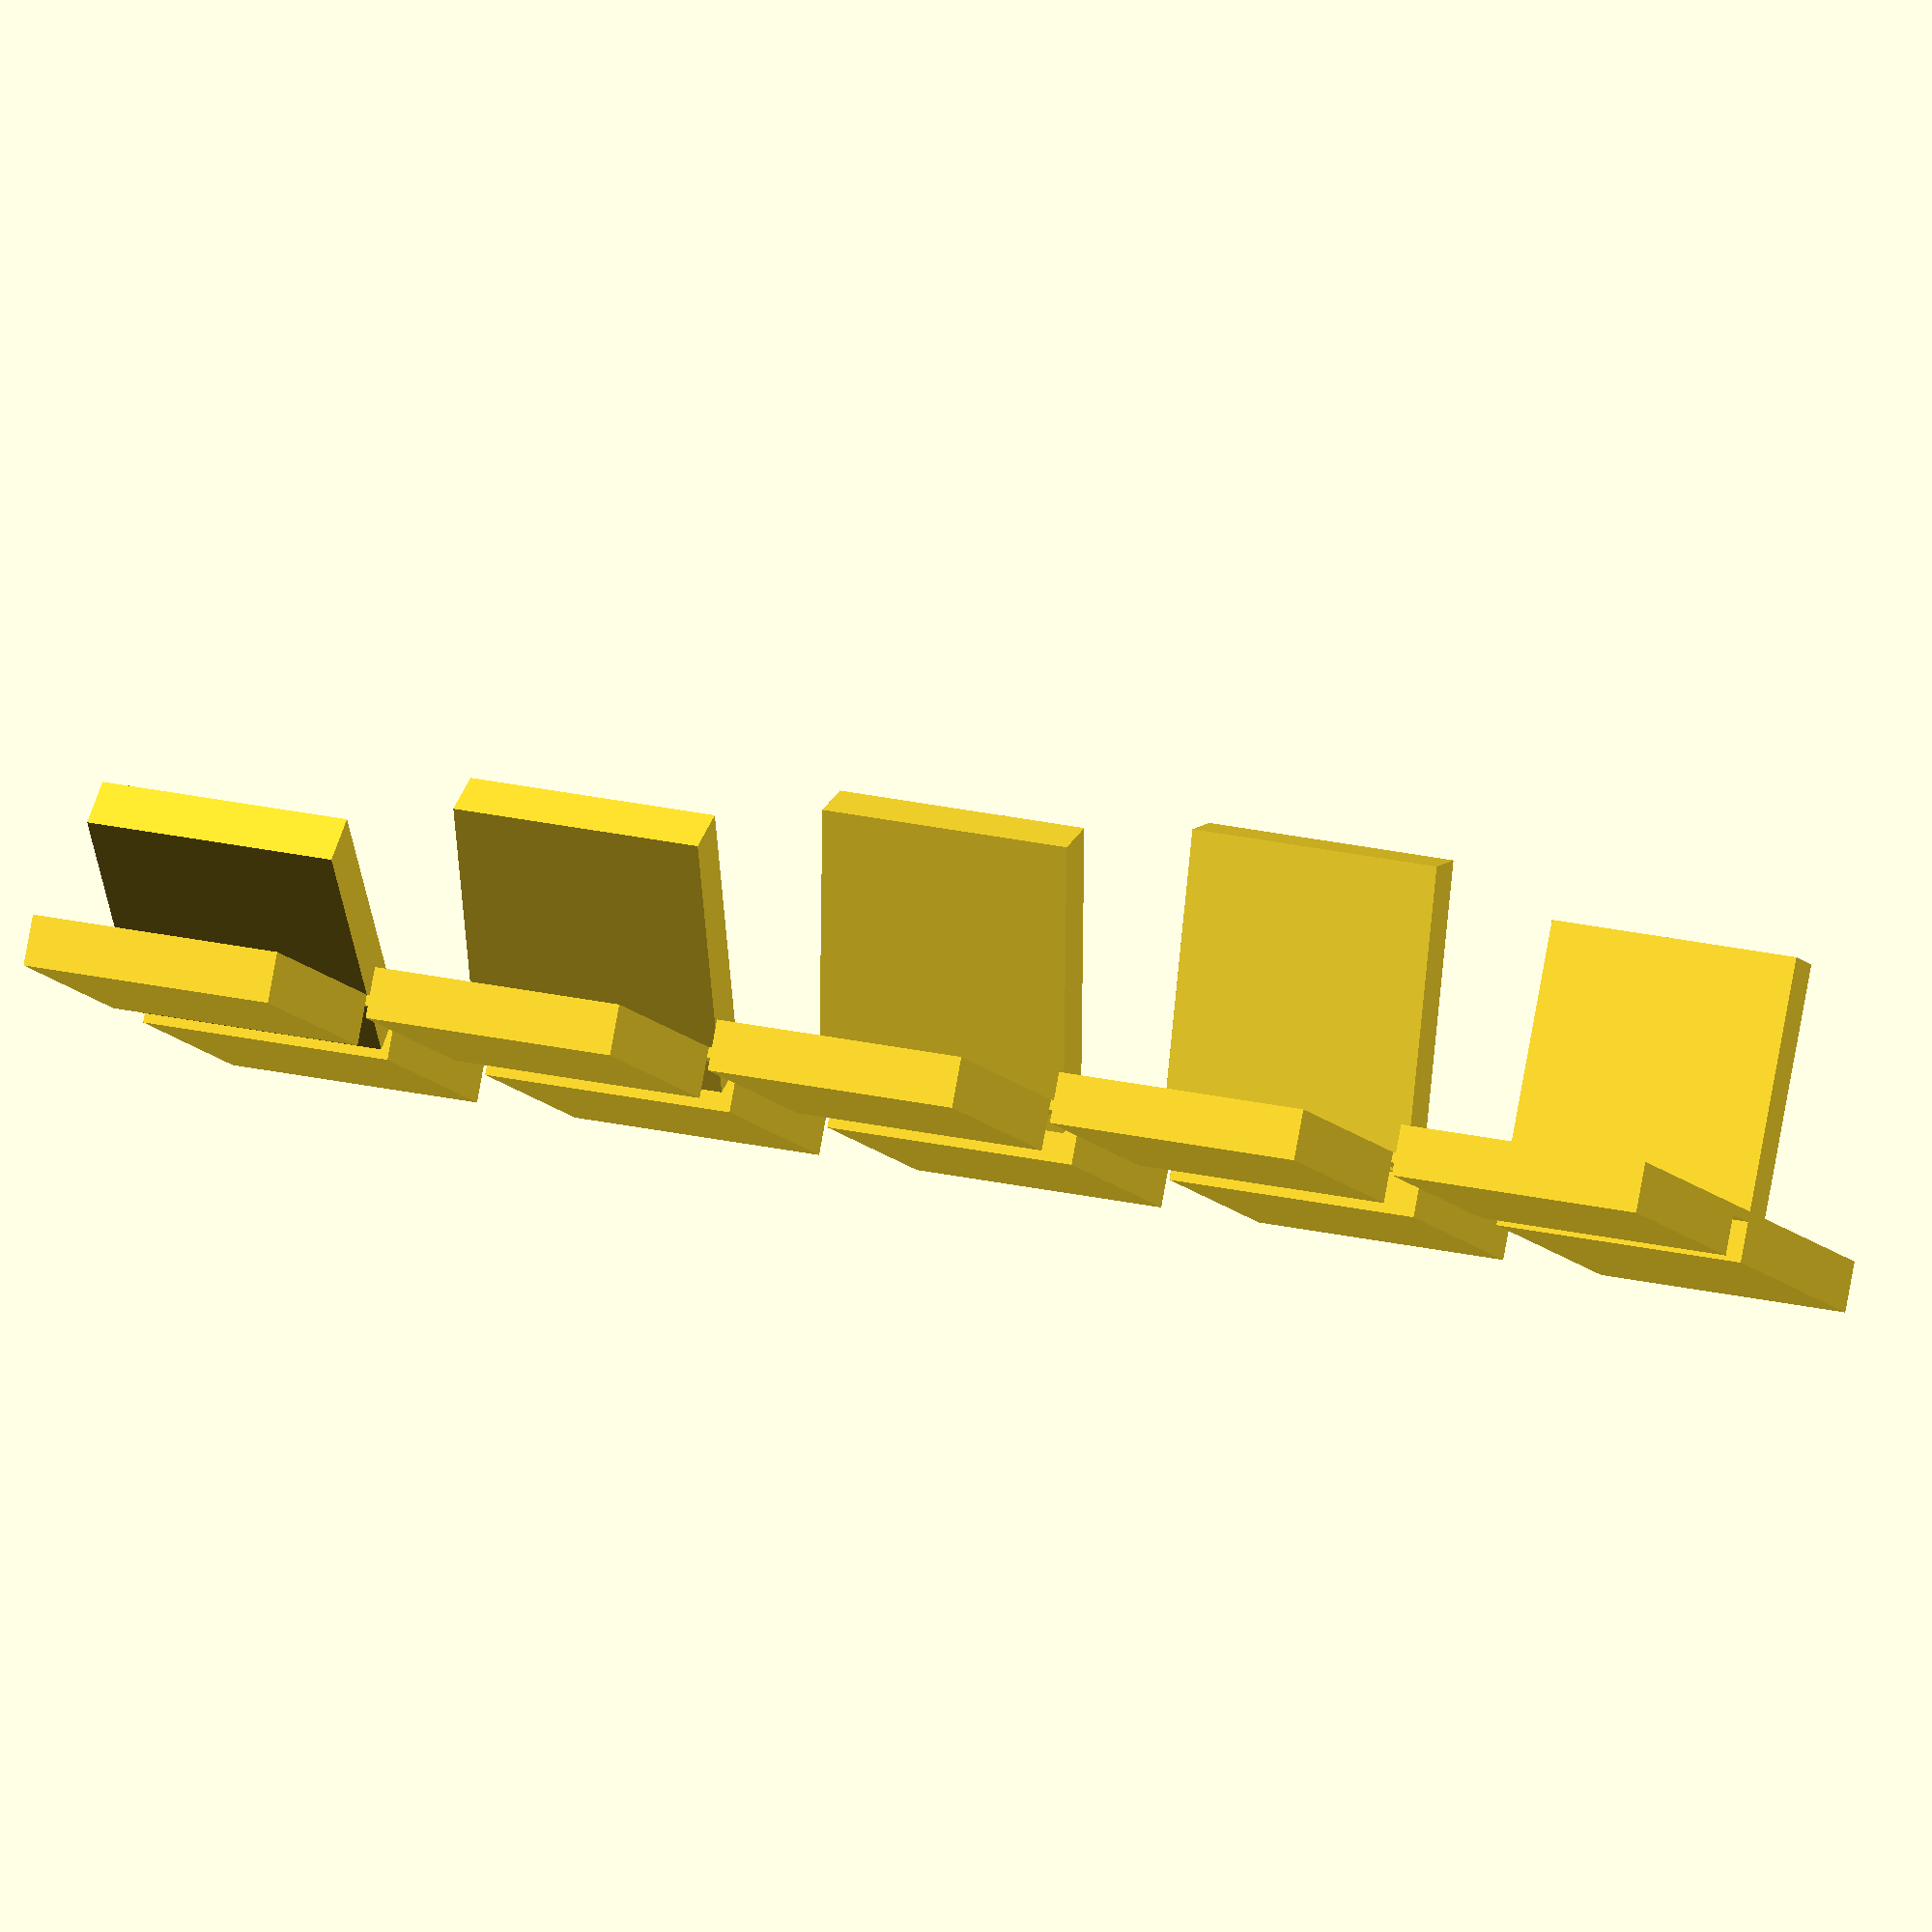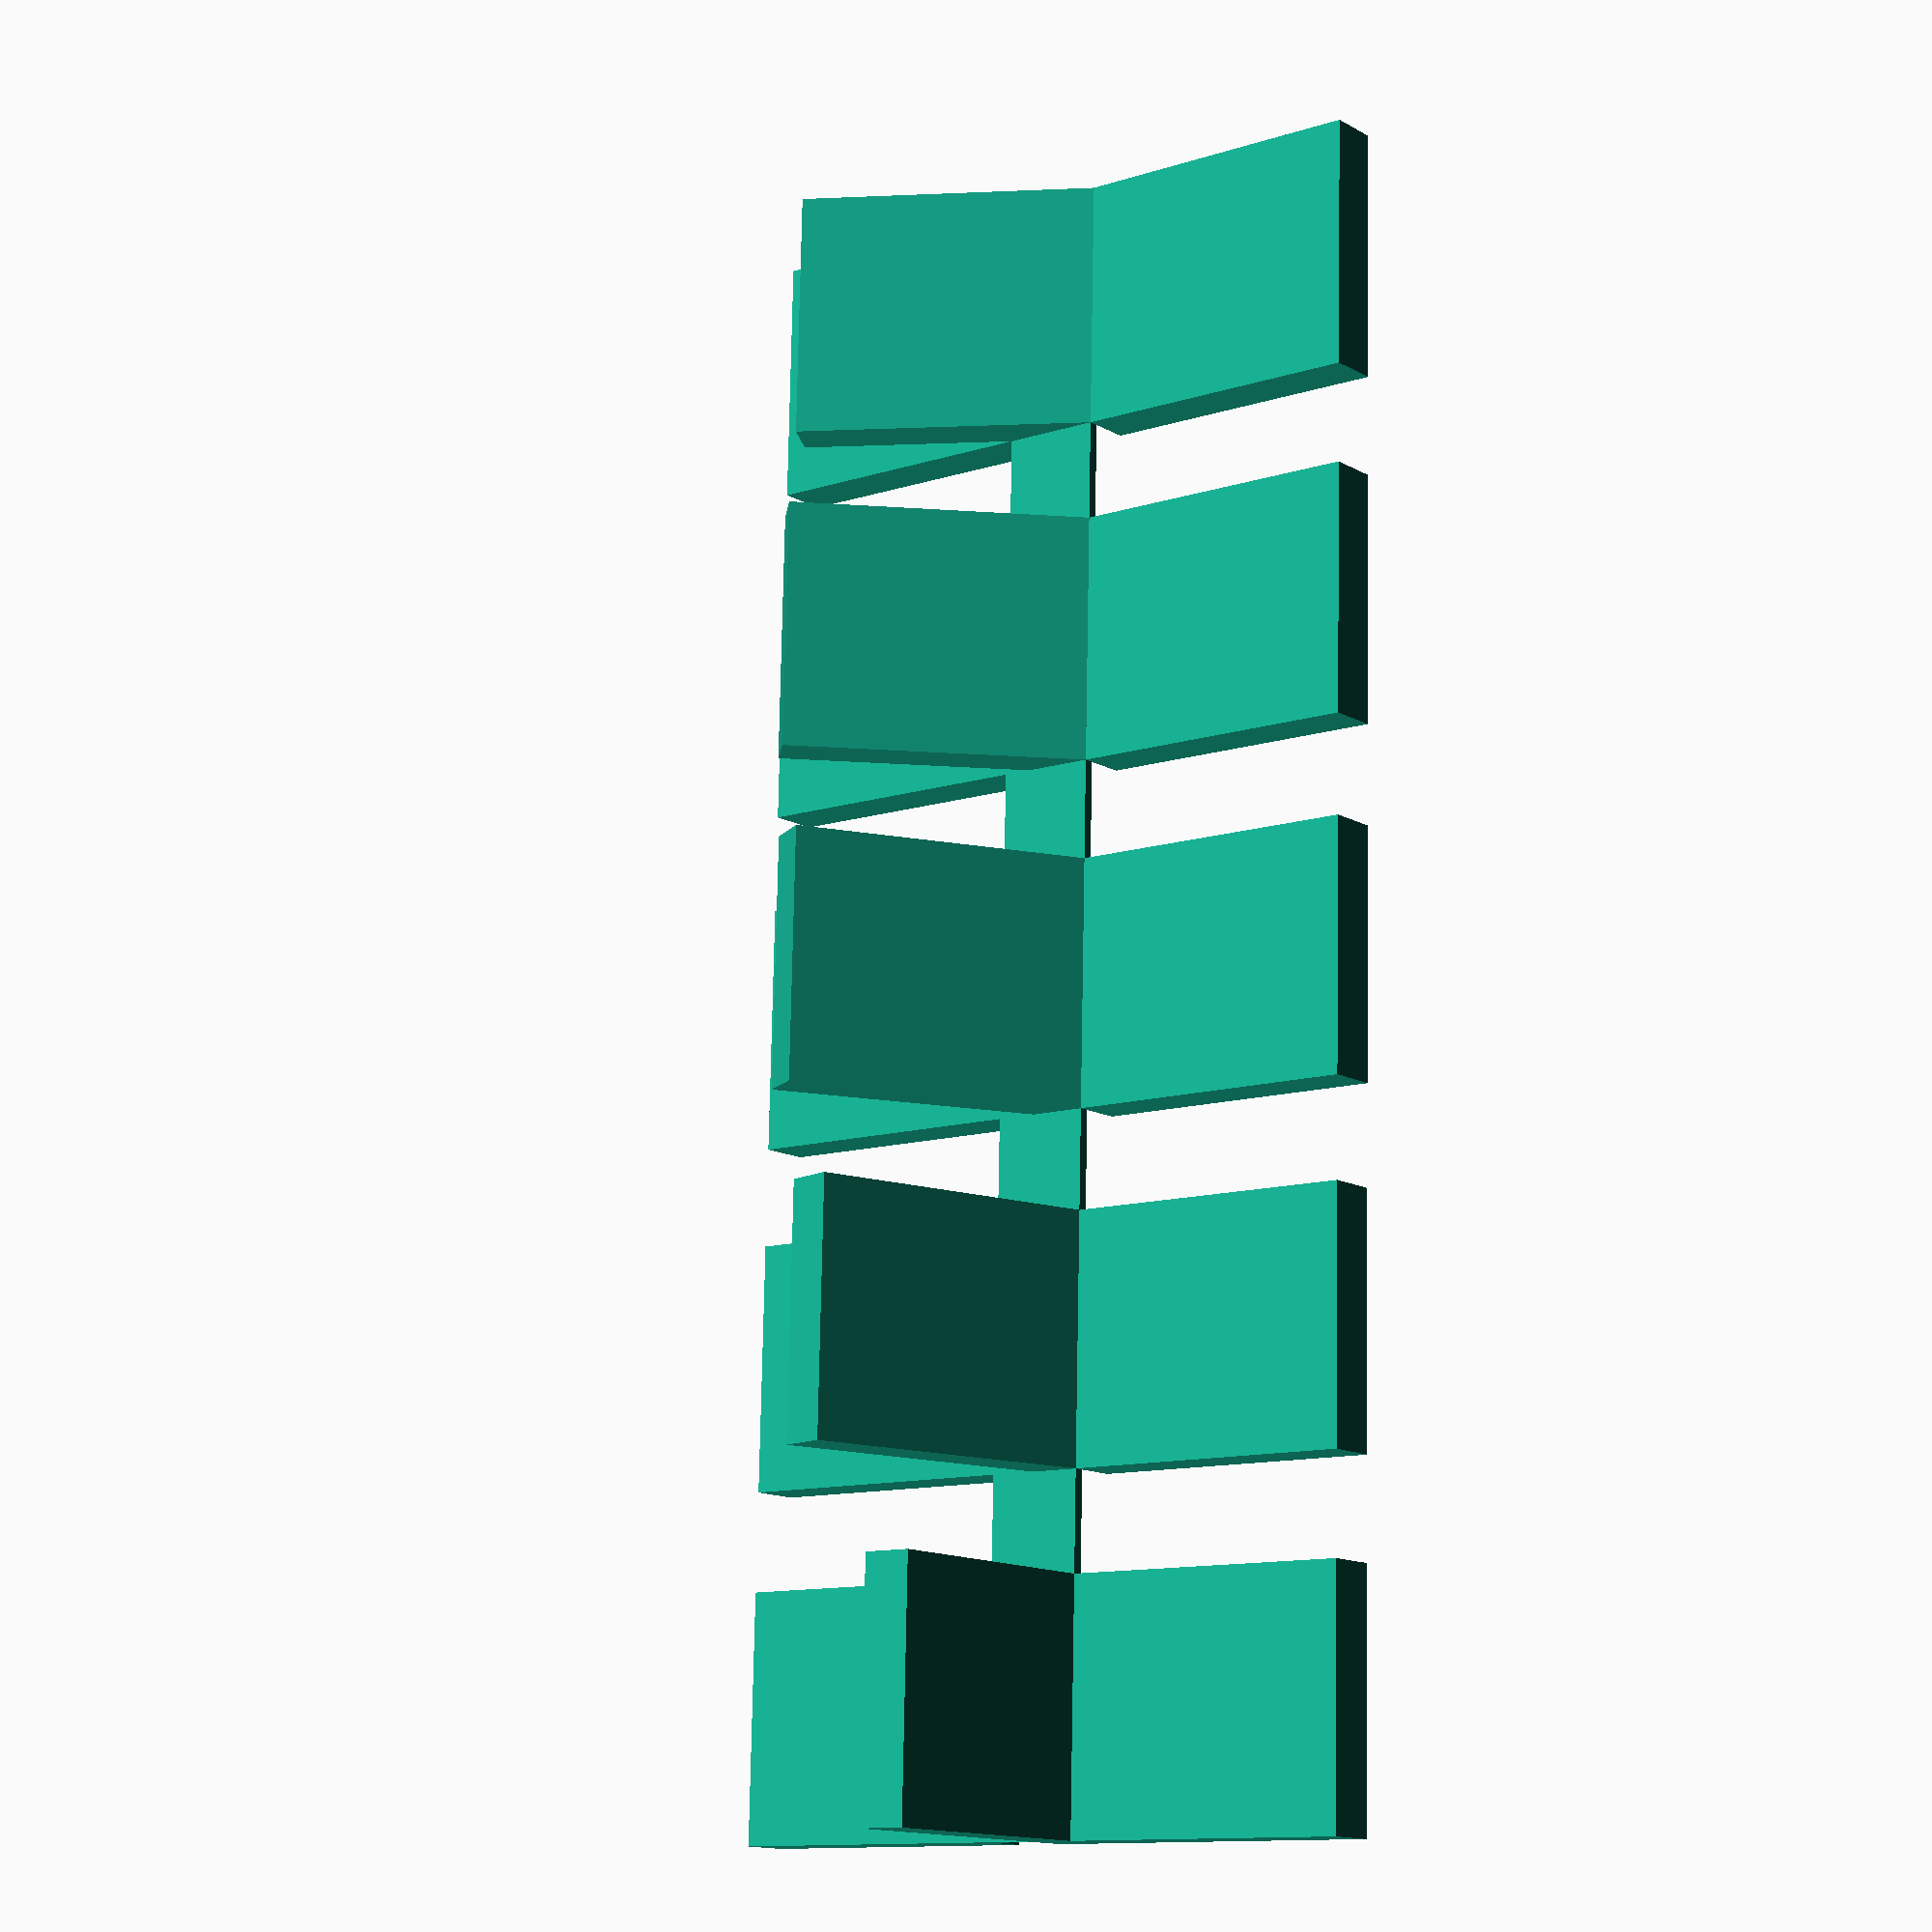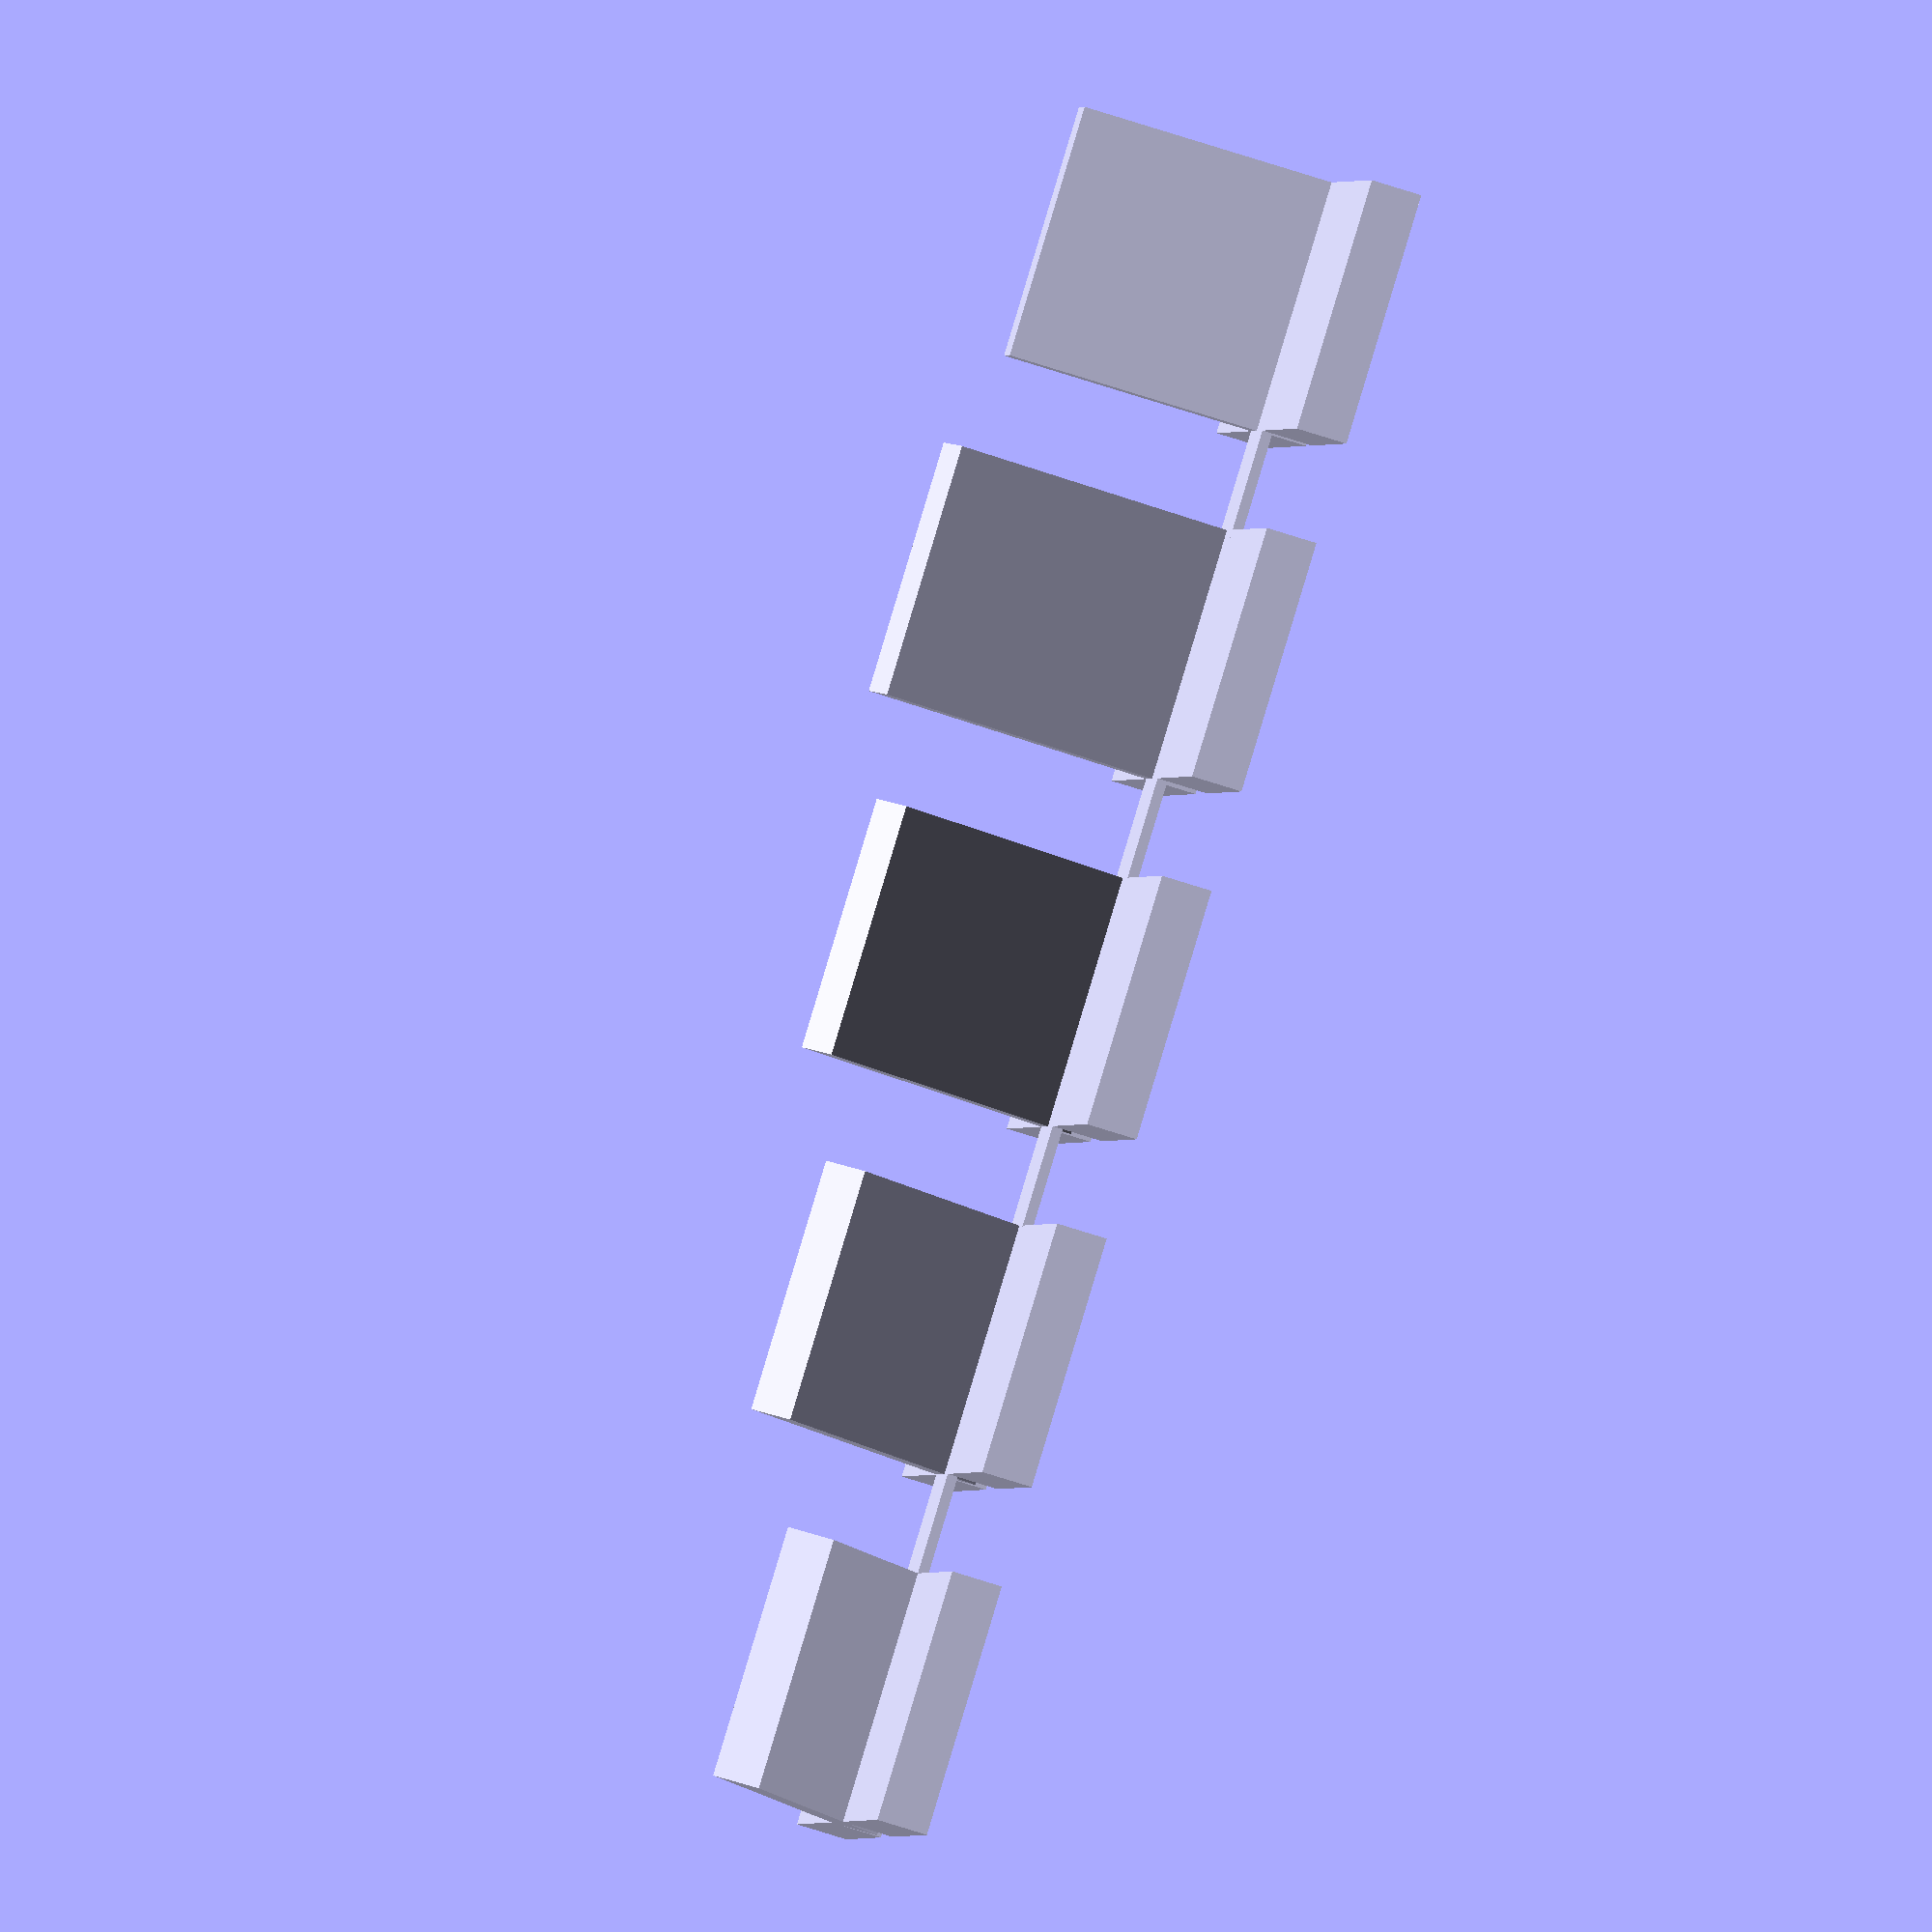
<openscad>
// Generated by SolidPython 1.1.3 on 2023-05-26 17:04:48


union() {
	cube(size = [2.0000000000, 33.0000000000, 0.2000000000]);
	translate(v = [-6.0000000000, 0, 0]) {
		cube(size = [6.0000000000, 5.0000000000, 1]);
	}
	translate(v = [0, 0, 1]) {
		rotate(a = -90, v = [0, 1, 0]) {
			translate(v = [-6.0000000000, 0, -1]) {
				cube(size = [6.0000000000, 5.0000000000, 1]);
			}
		}
	}
	translate(v = [-6.0000000000, 7.0000000000, 0]) {
		cube(size = [6.0000000000, 5.0000000000, 1]);
	}
	translate(v = [0, 7.0000000000, 0]) {
		rotate(a = -105, v = [0, 1, 0]) {
			translate(v = [-6.0000000000, 0, -1]) {
				cube(size = [6.0000000000, 5.0000000000, 1]);
			}
		}
	}
	translate(v = [-6.0000000000, 14.0000000000, 0]) {
		cube(size = [6.0000000000, 5.0000000000, 1]);
	}
	translate(v = [0, 14.0000000000, 0]) {
		rotate(a = -120, v = [0, 1, 0]) {
			translate(v = [-6.0000000000, 0, -1]) {
				cube(size = [6.0000000000, 5.0000000000, 1]);
			}
		}
	}
	translate(v = [-6.0000000000, 21.0000000000, 0]) {
		cube(size = [6.0000000000, 5.0000000000, 1]);
	}
	translate(v = [0, 21.0000000000, 0]) {
		rotate(a = -135, v = [0, 1, 0]) {
			translate(v = [-6.0000000000, 0, -1]) {
				cube(size = [6.0000000000, 5.0000000000, 1]);
			}
		}
	}
	translate(v = [-6.0000000000, 28.0000000000, 0]) {
		cube(size = [6.0000000000, 5.0000000000, 1]);
	}
	translate(v = [0, 28.0000000000, 0]) {
		rotate(a = -150, v = [0, 1, 0]) {
			translate(v = [-6.0000000000, 0, -1]) {
				cube(size = [6.0000000000, 5.0000000000, 1]);
			}
		}
	}
	translate(v = [2.0000000000, 0, 0]) {
		cube(size = [6.0000000000, 5.0000000000, 1]);
	}
	translate(v = [2.0000000000, 7.0000000000, 0]) {
		cube(size = [6.0000000000, 5.0000000000, 1]);
	}
	translate(v = [2.0000000000, 14.0000000000, 0]) {
		cube(size = [6.0000000000, 5.0000000000, 1]);
	}
	translate(v = [2.0000000000, 21.0000000000, 0]) {
		cube(size = [6.0000000000, 5.0000000000, 1]);
	}
	translate(v = [2.0000000000, 28.0000000000, 0]) {
		cube(size = [6.0000000000, 5.0000000000, 1]);
	}
}
/***********************************************
*********      SolidPython code:      **********
************************************************
 
from solid import scad_render_to_file, cylinder, cube, translate, rotate, union, difference, intersection
from solid.utils import *
import math
import subprocess

center_width = 2.0
wall_thickness = 1.0
tab_length = 5.0
tab_gap = 2.0

shell_thickness = 0.2
tab_thickness = 1

centerline = cube([center_width, tab_length*5+(tab_length-1)*tab_gap, shell_thickness])

# Make tab
tab1 = cube([tab_length + wall_thickness, tab_length, tab_thickness])
#tab2 = cube([2*tab_length + 2*wall_thickness + center_width, tab_length, tab_thickness])
#tab3 = cube([2*tab_length + 2*wall_thickness + center_width, tab_length, tab_thickness])
#tab4 = cube([2*tab_length + 2*wall_thickness + center_width, tab_length, tab_thickness])
#tab5 = cube([2*tab_length + 2*wall_thickness + center_width, tab_length, tab_thickness])

# Translate flat tabs
ttab1 = translate([-1*(tab_length+wall_thickness), 0, 0])(tab1)
ttab2 = translate([-1*(tab_length+wall_thickness), tab_length+tab_gap, 0])(tab1)
ttab3 = translate([-1*(tab_length+wall_thickness), 2*(tab_length+tab_gap), 0])(tab1)
ttab4 = translate([-1*(tab_length+wall_thickness), 3*(tab_length+tab_gap), 0])(tab1)
ttab5 = translate([-1*(tab_length+wall_thickness), 4*(tab_length+tab_gap), 0])(tab1)
ttab6 = translate([center_width, 0, 0])(tab1)
ttab7 = translate([center_width, tab_length+tab_gap, 0])(tab1)
ttab8 = translate([center_width, 2*(tab_length+tab_gap), 0])(tab1)
ttab9 = translate([center_width, 3*(tab_length+tab_gap), 0])(tab1)
ttab10= translate([center_width, 4*(tab_length+tab_gap), 0])(tab1)

# Rotate tabs
rtab1 = translate([0,0,tab_thickness])(
    rotate(-90,[0,1,0])(
        translate([-(tab_length + wall_thickness),0,-tab_thickness])(tab1)))
rtab2 = translate([0,tab_length+tab_gap,0])(
    rotate(-105,[0,1,0])(
        translate([-(tab_length + wall_thickness),0,-tab_thickness])(tab1)))
rtab3 = translate([0,2*(tab_length+tab_gap),0])(
    rotate(-120,[0,1,0])(
        translate([-(tab_length + wall_thickness),0,-tab_thickness])(tab1)))
rtab4 = translate([0,3*(tab_length+tab_gap),0])(
    rotate(-135,[0,1,0])(
        translate([-(tab_length + wall_thickness),0,-tab_thickness])(tab1)))
rtab5 = translate([0,4*(tab_length+tab_gap),0])(
    rotate(-150,[0,1,0])(
        translate([-(tab_length + wall_thickness),0,-tab_thickness])(tab1)))

rtab6 = translate([center_width,0,0])(
    rotate(-15,[0,1,0])(
        translate([0,0,-tab_thickness])(tab1)))
rtab7 = translate([center_width,tab_length+tab_gap,0])(
    rotate(-30,[0,1,0])(
        translate([0,0,-tab_thickness])(tab1)))
rtab8 = translate([center_width,2*(tab_length+tab_gap),0])(
    rotate(-45,[0,1,0])(
        translate([0,0,-tab_thickness])(tab1)))
rtab9 = translate([center_width,3*(tab_length+tab_gap),0])(
    rotate(-60,[0,1,0])(
        translate([0,0,-tab_thickness])(tab1)))
rtab10= translate([center_width,4*(tab_length+tab_gap),0])(
    rotate(-75,[0,1,0])(
        translate([0,0,-tab_thickness])(tab1)))

# Final Geometry Union
final_geometry = union()(
    centerline,
    ttab1, rtab1,
    ttab2, rtab2,
    ttab3, rtab3,
    ttab4, rtab4,
    ttab5, rtab5,
    ttab6, #rtab6,
    ttab7, #rtab7,
    ttab8, #rtab8,
    ttab9, #rtab9,
    ttab10, #rtab10,
)

# Generate OpenSCAD script and save it to a file
scad_render_to_file(final_geometry, 'output.scad')

# Execute OpenSCAD CLI to generate STL file
openscad_command = ['openscad', '-o', 'output.stl', 'output.scad']
subprocess.run(openscad_command, check=True)
 
 
************************************************/

</openscad>
<views>
elev=95.1 azim=73.0 roll=169.7 proj=o view=wireframe
elev=193.7 azim=178.6 roll=321.5 proj=p view=solid
elev=70.3 azim=111.0 roll=252.0 proj=o view=solid
</views>
